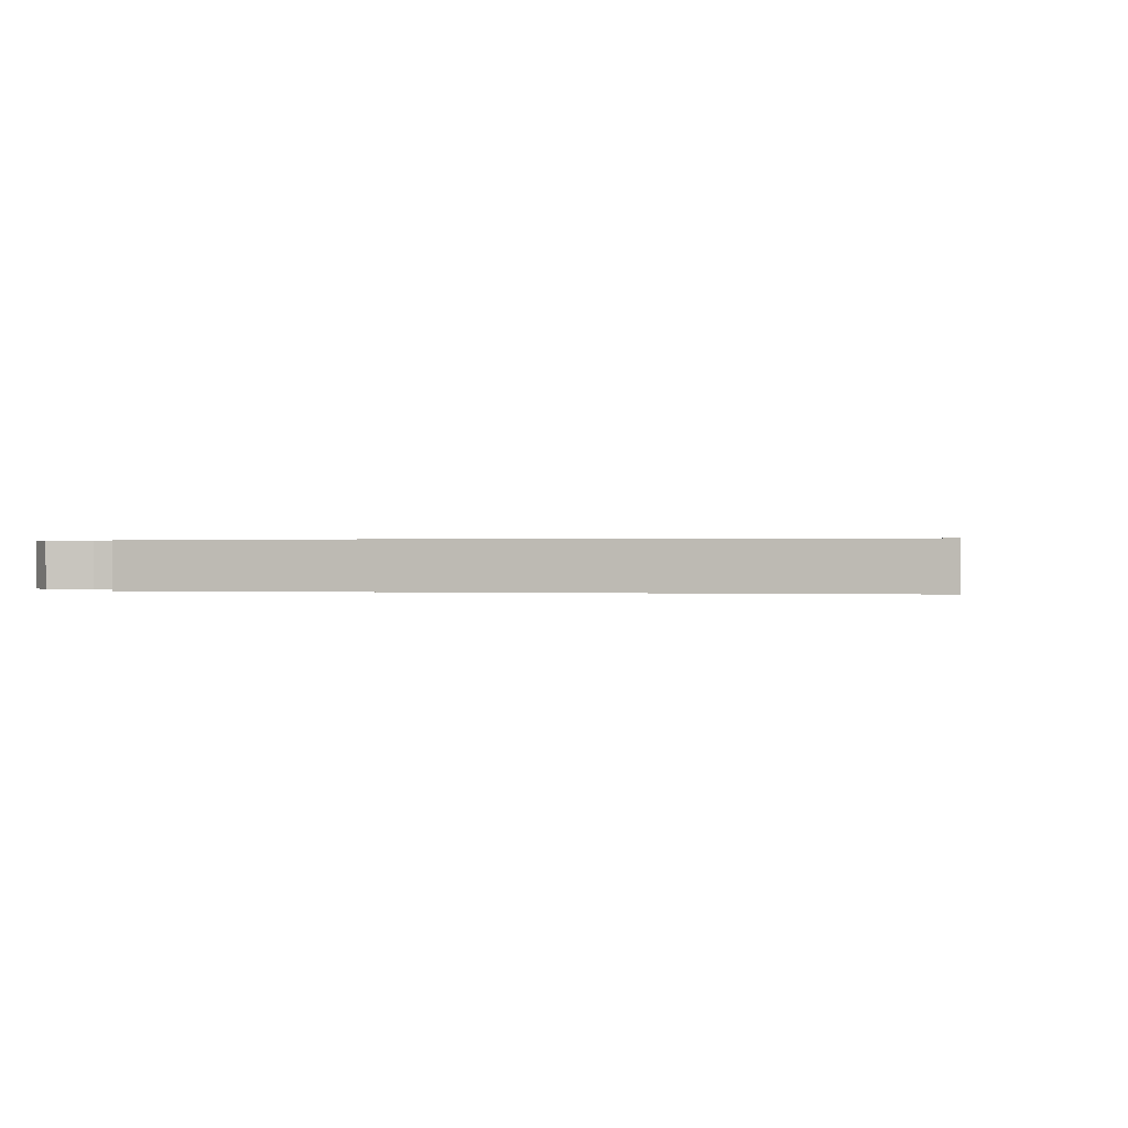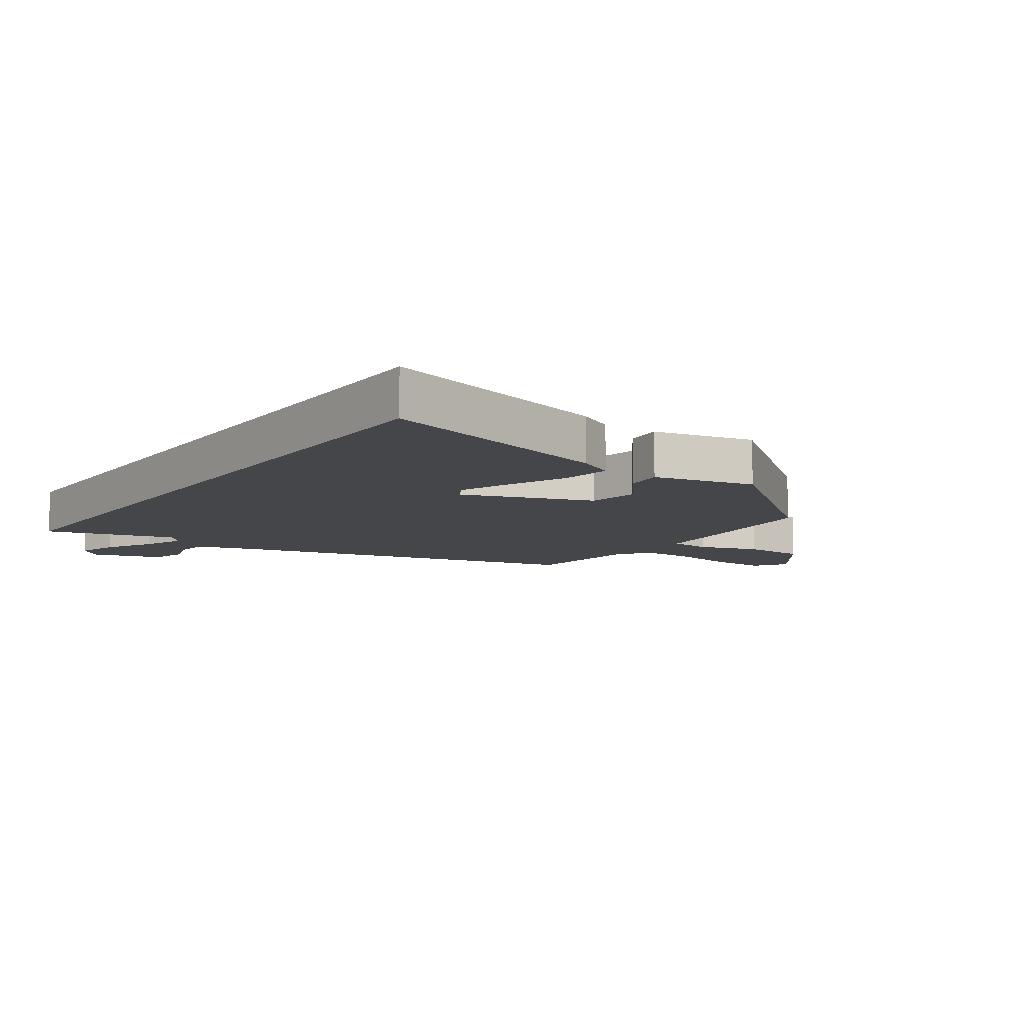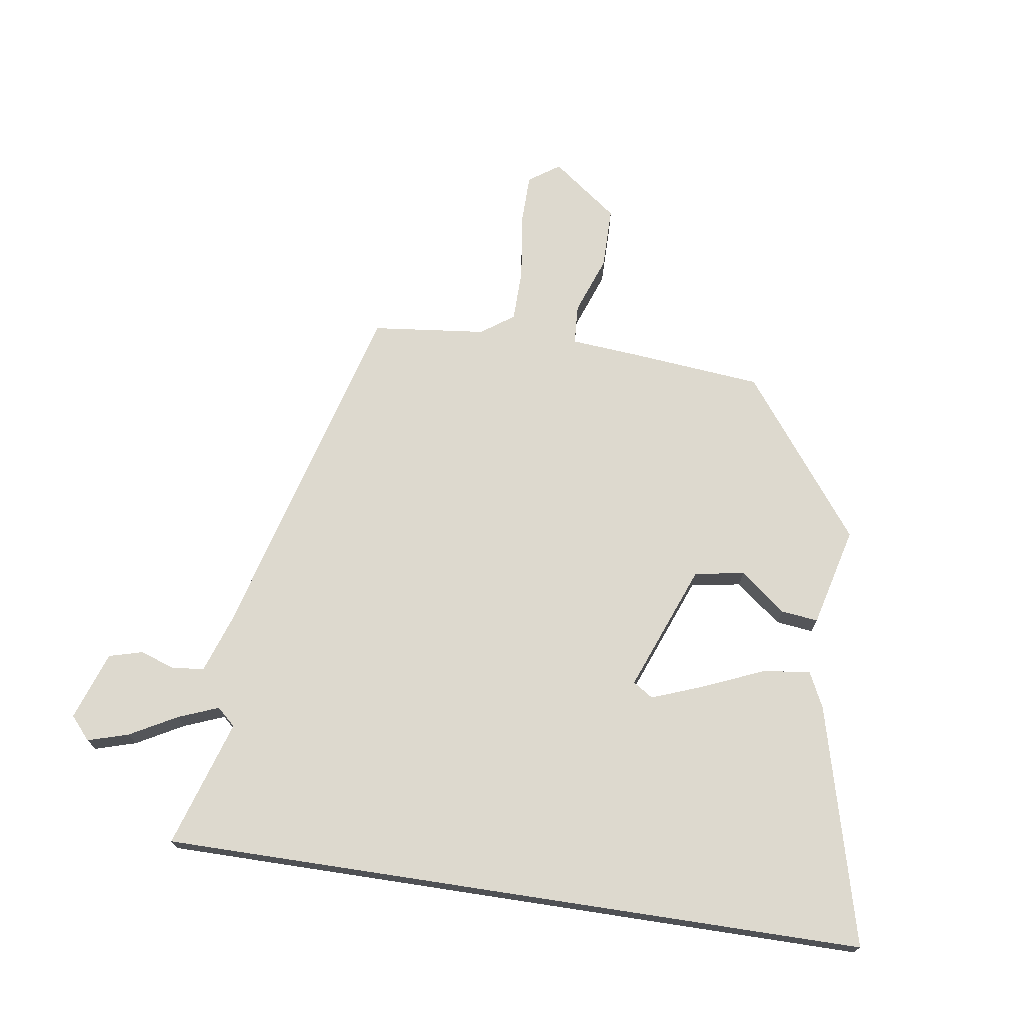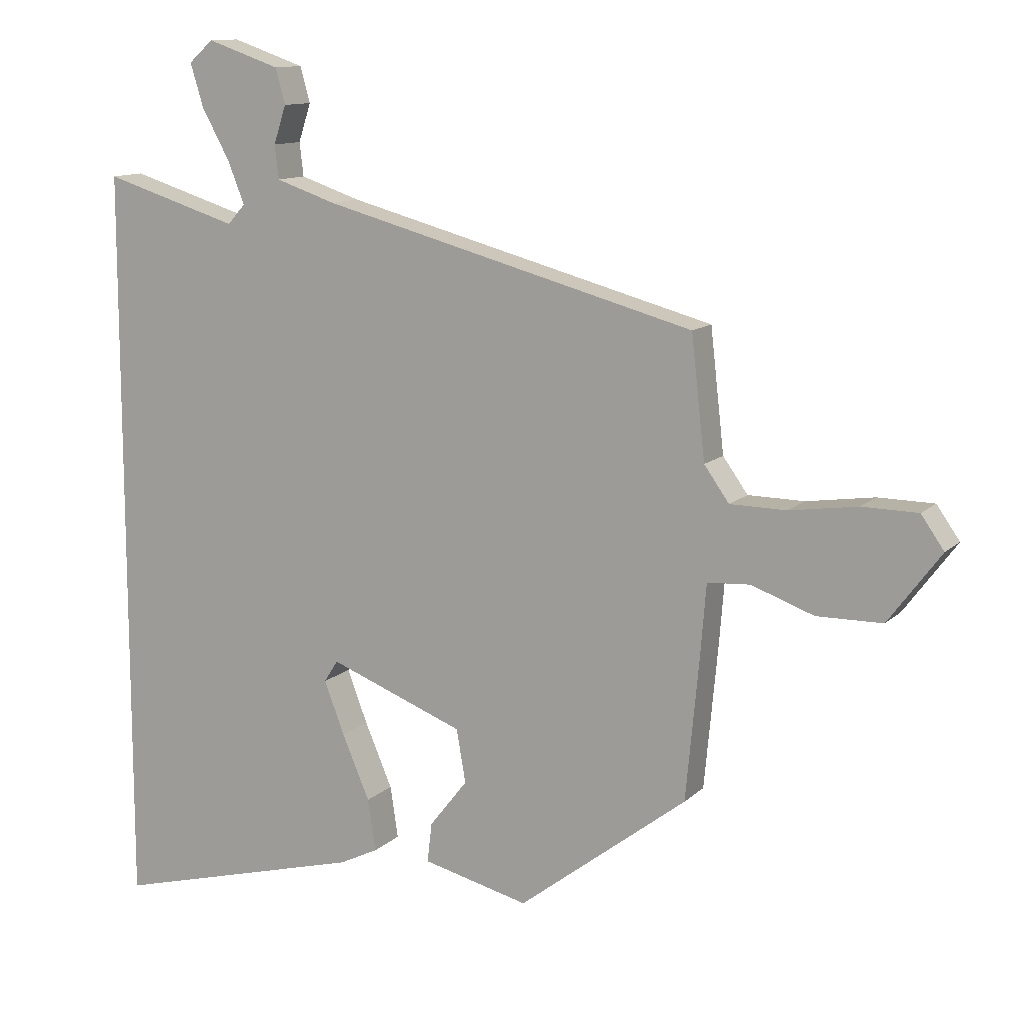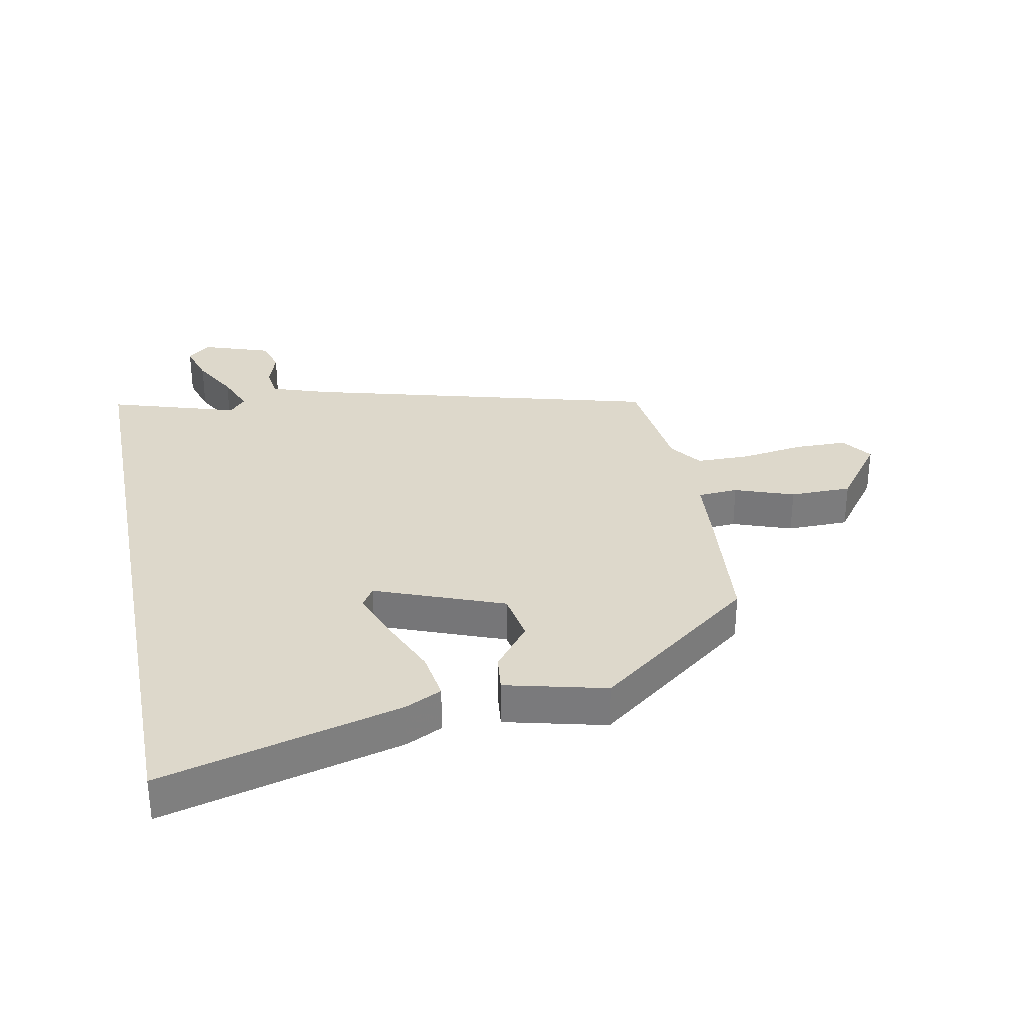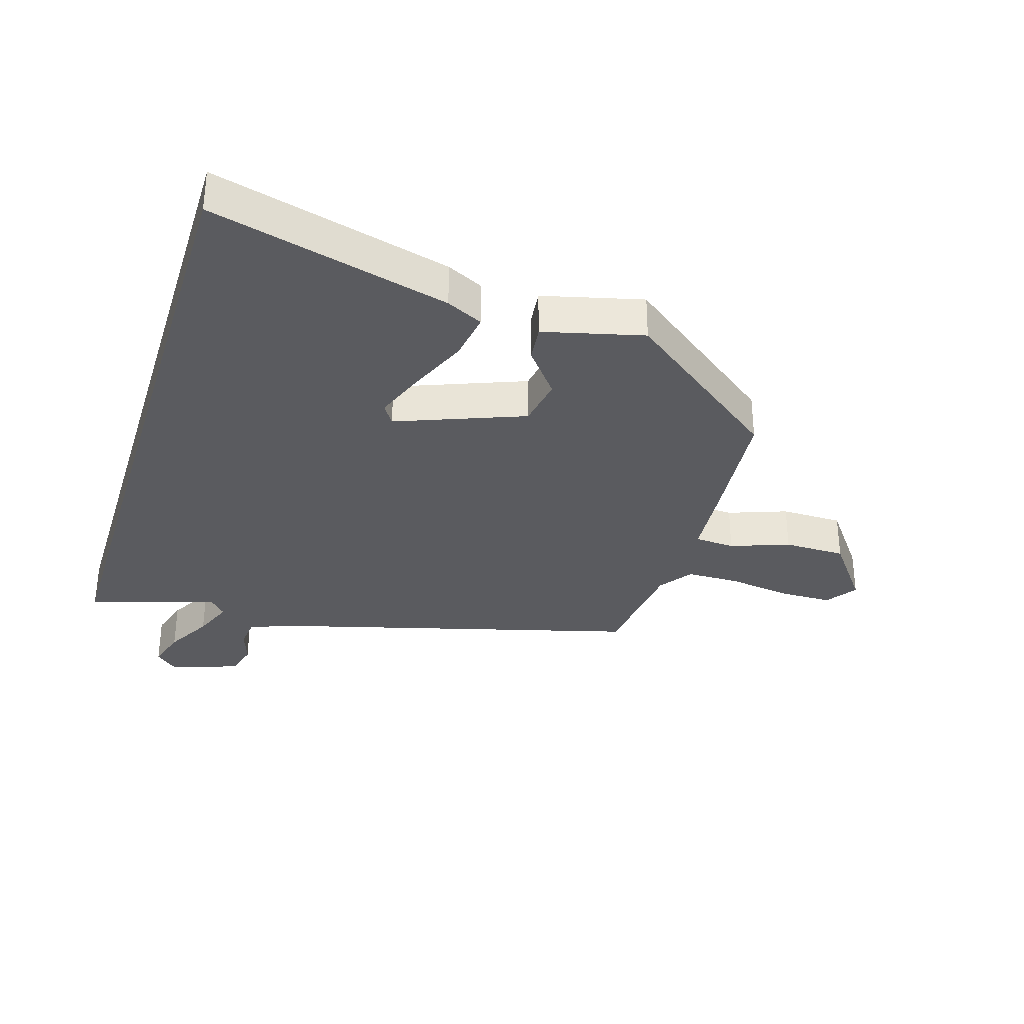
<metadata>
{"format":"obj","ext":"obj","renderer":"f3d","projection":"perspective","resolution":1024,"background":"white","views":[{"elev":0.2,"azim":104.1,"up":"+Y"},{"elev":-9.7,"azim":144.5,"up":"+Y"},{"elev":71.8,"azim":98.7,"up":"+Y"},{"elev":11.8,"azim":-153.3,"up":"+Z"},{"elev":31.5,"azim":168.8,"up":"+Y"},{"elev":-32.9,"azim":162.9,"up":"+Y"}]}
</metadata>
<code>
v -0.457 0.07 0.364
v 0.113 0.07 0.517
v 0.205 0.07 0.548
v 0.211 0.07 0.599
v 0.192 0.07 0.657
v 0.207 0.07 0.711
v 0.318 0.07 0.749
v 0.355 0.07 0.716
v 0.335 0.07 0.65
v 0.293 0.07 0.574
v 0.267 0.07 0.509
v 0.294 0.07 0.479
v 0.5 0.07 0.543
v 0.5 0.07 -0.599
v 0.113 0.07 -0.497
v 0.054 0.07 -0.468
v 0.066 0.07 -0.389
v 0.108 0.07 -0.291
v 0.139 0.07 -0.21
v 0.118 0.07 -0.177
v -0.088 0.07 -0.256
v -0.102 0.07 -0.337
v -0.044 0.07 -0.411
v -0.037 0.07 -0.471
v -0.199 0.07 -0.511
v -0.456 0.07 -0.314
v -0.476 0.07 -0.101
v -0.485 0.07 0.011
v -0.55 0.07 0.015
v -0.645 0.07 -0.019
v -0.745 0.07 -0.018
v -0.825 0.07 0.089
v -0.79 0.07 0.139
v -0.705 0.07 0.14
v -0.602 0.07 0.125
v -0.516 0.07 0.126
v -0.478 0.07 0.179
v -0.457 0 0.364
v 0.113 0 0.517
v 0.205 0 0.548
v 0.211 0 0.599
v 0.192 0 0.657
v 0.207 0 0.711
v 0.318 0 0.749
v 0.355 0 0.716
v 0.335 0 0.65
v 0.293 0 0.574
v 0.267 0 0.509
v 0.294 0 0.479
v 0.5 0 0.543
v 0.5 0 -0.599
v 0.113 0 -0.497
v 0.054 0 -0.468
v 0.066 0 -0.389
v 0.108 0 -0.291
v 0.139 0 -0.21
v 0.118 0 -0.177
v -0.088 0 -0.256
v -0.102 0 -0.337
v -0.044 0 -0.411
v -0.037 0 -0.471
v -0.199 0 -0.511
v -0.456 0 -0.314
v -0.476 0 -0.101
v -0.485 0 0.011
v -0.55 0 0.015
v -0.645 0 -0.019
v -0.745 0 -0.018
v -0.825 0 0.089
v -0.79 0 0.139
v -0.705 0 0.14
v -0.602 0 0.125
v -0.516 0 0.126
v -0.478 0 0.179
f 33 34 35
f 32 33 35
f 31 32 35
f 30 31 35
f 29 30 35
f 28 29 35 36
f 26 27 28
f 25 26 28
f 24 25 28
f 23 24 28
f 22 23 28
f 28 36 37
f 22 28 37
f 21 22 37
f 16 17 18
f 15 16 18
f 14 15 18
f 13 14 18
f 13 18 19
f 12 13 19 20
f 8 9 10
f 7 8 10
f 6 7 10
f 5 6 10
f 4 5 10
f 3 4 10 11
f 20 21 37
f 12 20 37
f 11 12 37
f 3 11 37
f 2 3 37
f 1 2 37
f 72 71 70
f 72 70 69
f 72 69 68
f 72 68 67
f 72 67 66
f 73 72 66 65
f 65 64 63
f 65 63 62
f 65 62 61
f 65 61 60
f 65 60 59
f 74 73 65
f 74 65 59
f 74 59 58
f 55 54 53
f 55 53 52
f 55 52 51
f 55 51 50
f 56 55 50
f 57 56 50 49
f 47 46 45
f 47 45 44
f 47 44 43
f 47 43 42
f 47 42 41
f 48 47 41 40
f 74 58 57
f 74 57 49
f 74 49 48
f 74 48 40
f 74 40 39
f 74 39 38
f 1 38 39 2
f 2 39 40 3
f 3 40 41 4
f 4 41 42 5
f 5 42 43 6
f 6 43 44 7
f 7 44 45 8
f 8 45 46 9
f 9 46 47 10
f 10 47 48 11
f 11 48 49 12
f 12 49 50 13
f 13 50 51 14
f 14 51 52 15
f 15 52 53 16
f 16 53 54 17
f 17 54 55 18
f 18 55 56 19
f 19 56 57 20
f 20 57 58 21
f 21 58 59 22
f 22 59 60 23
f 23 60 61 24
f 24 61 62 25
f 25 62 63 26
f 26 63 64 27
f 27 64 65 28
f 28 65 66 29
f 29 66 67 30
f 30 67 68 31
f 31 68 69 32
f 32 69 70 33
f 33 70 71 34
f 34 71 72 35
f 35 72 73 36
f 36 73 74 37
f 37 74 38 1

</code>
